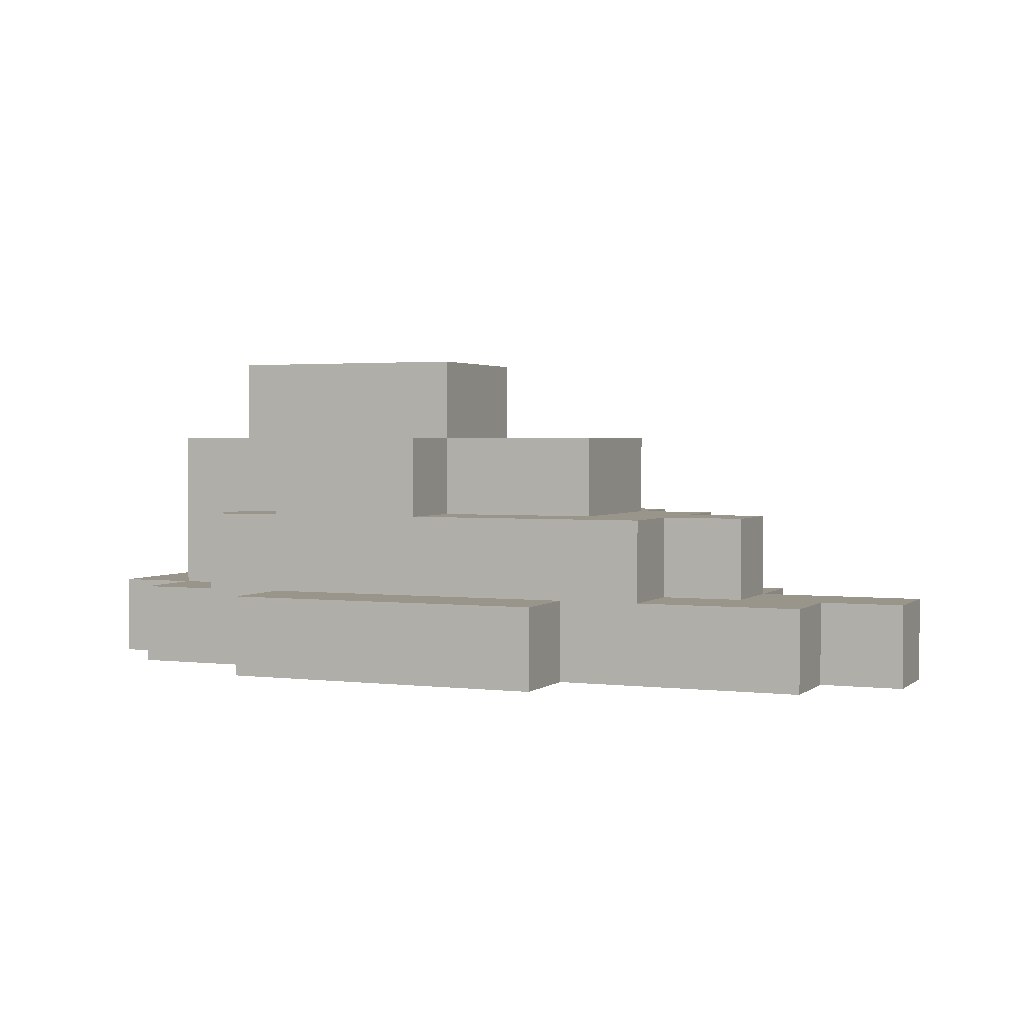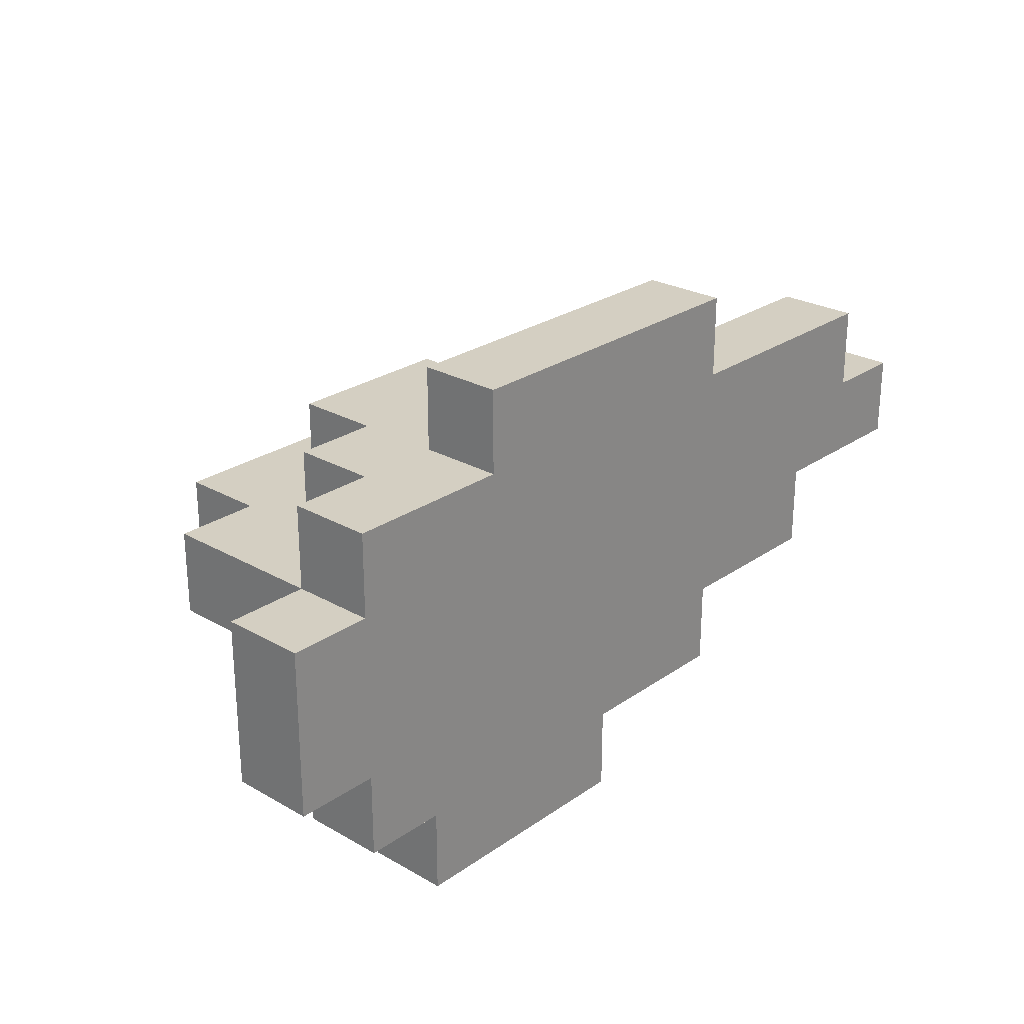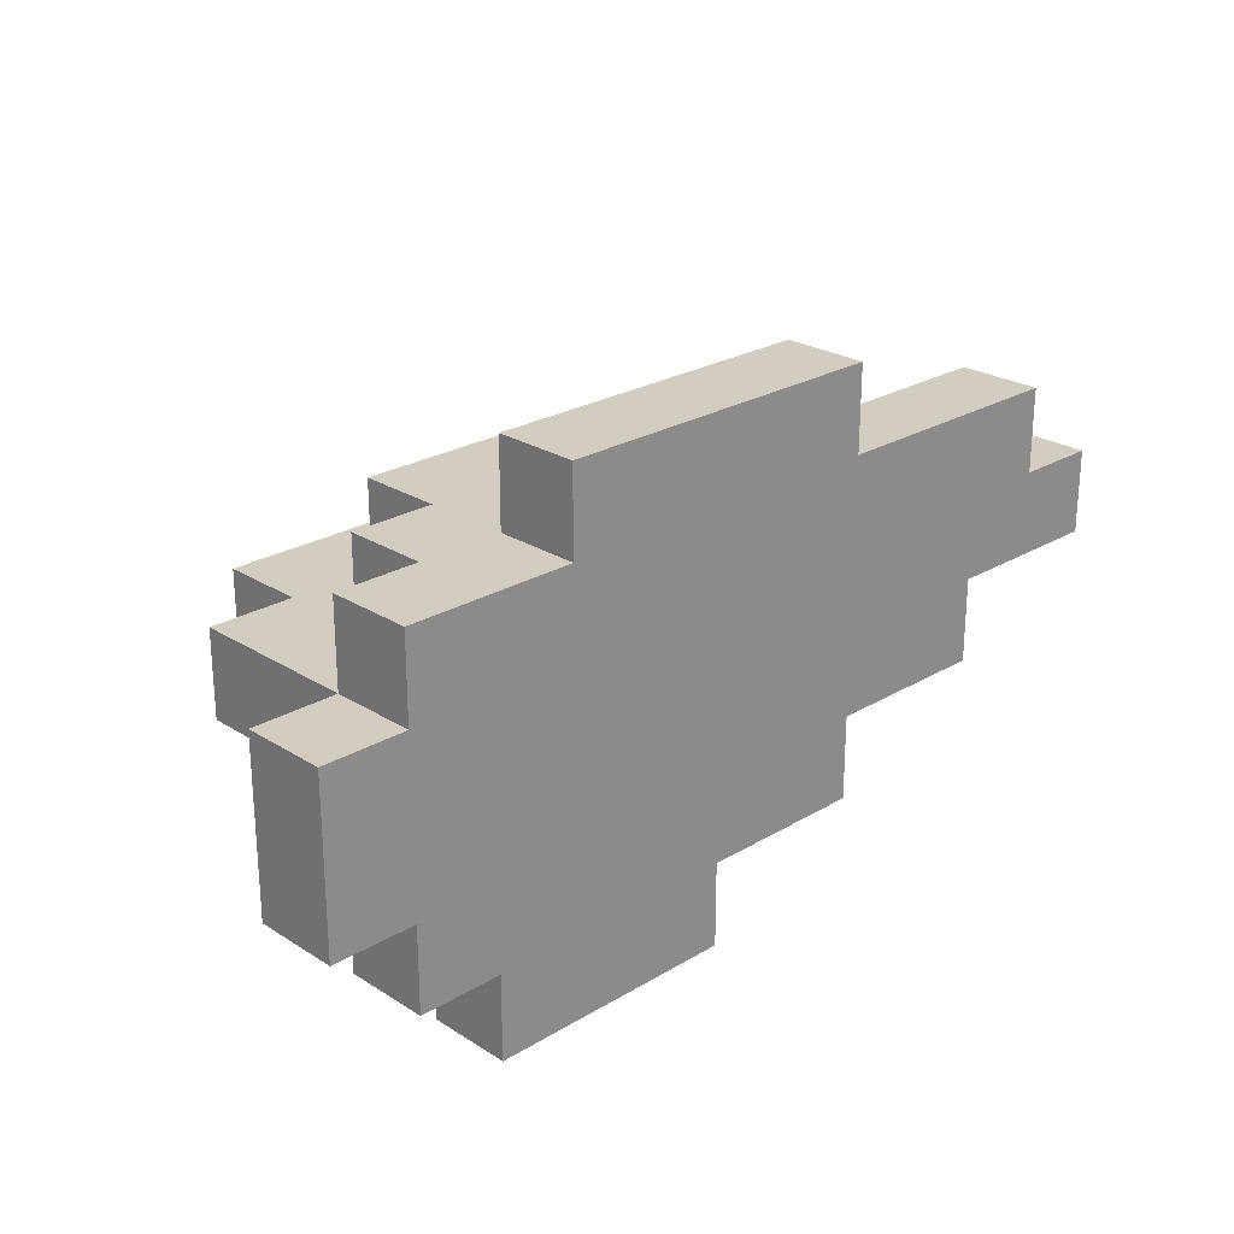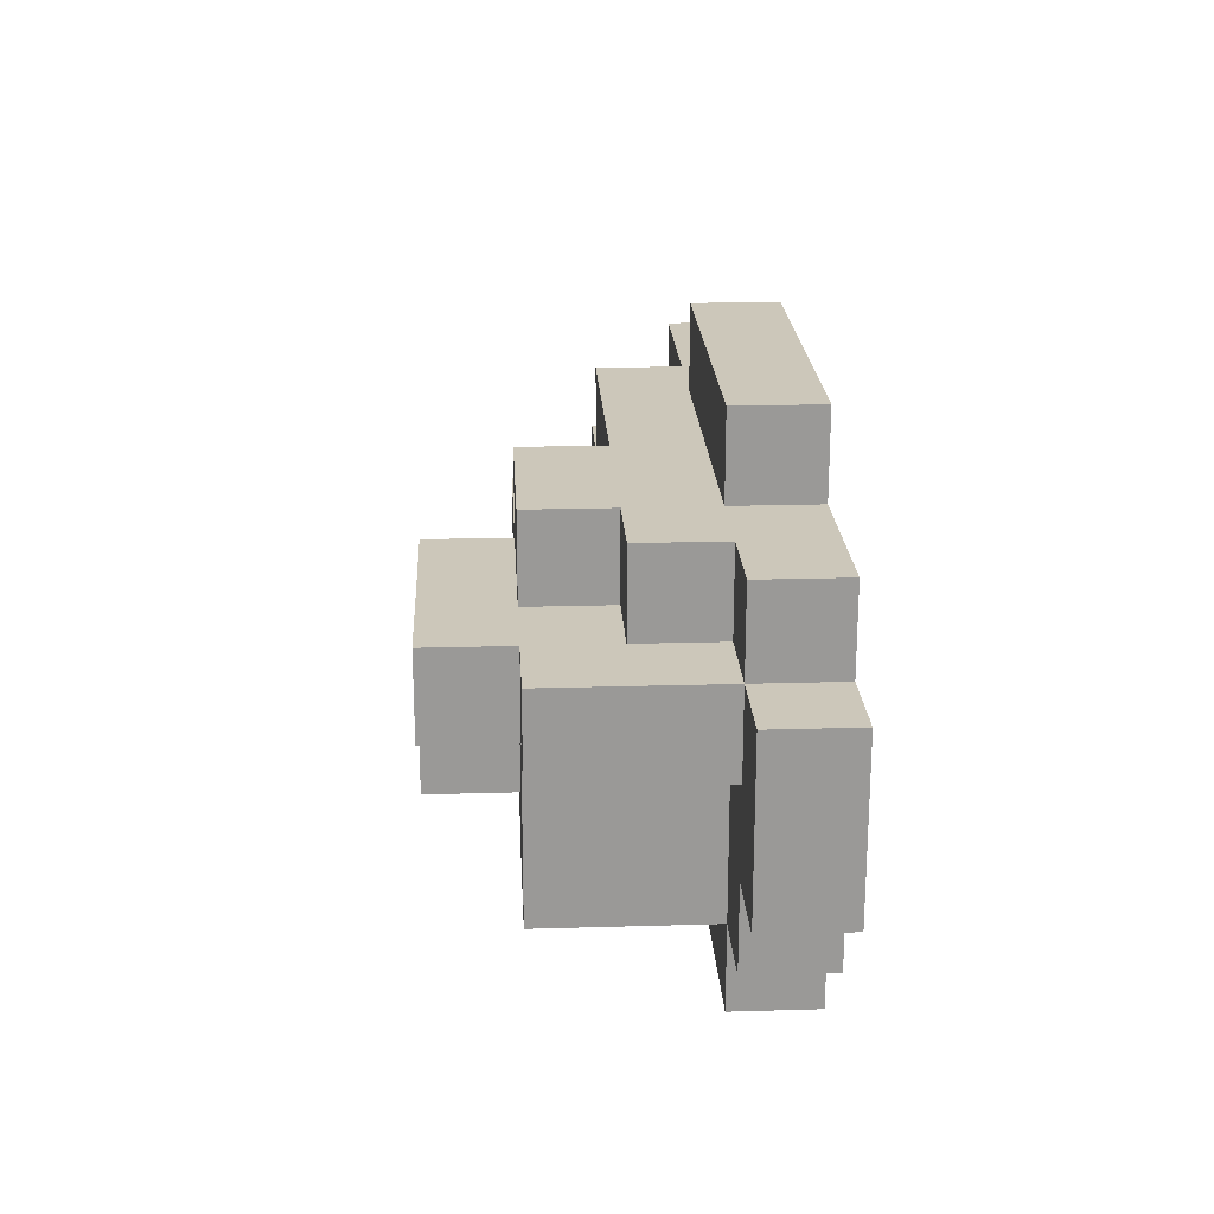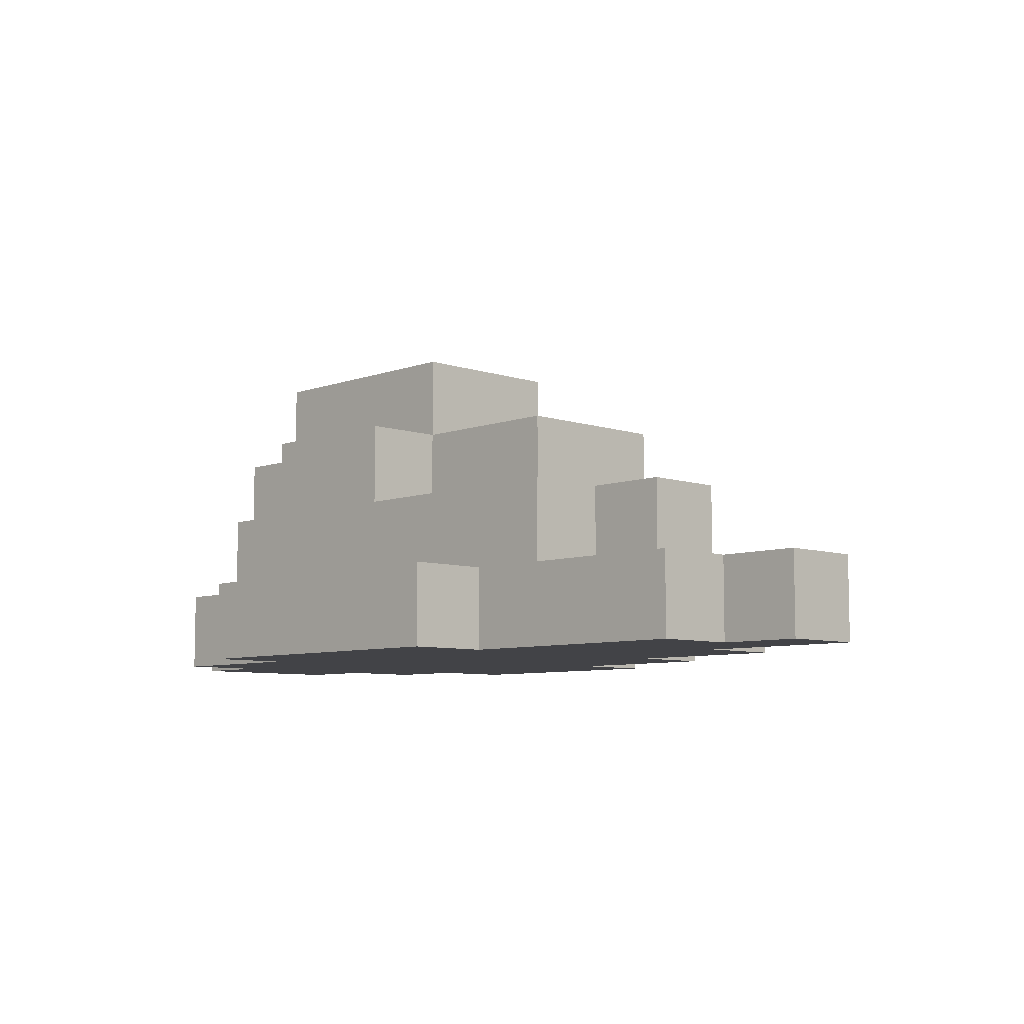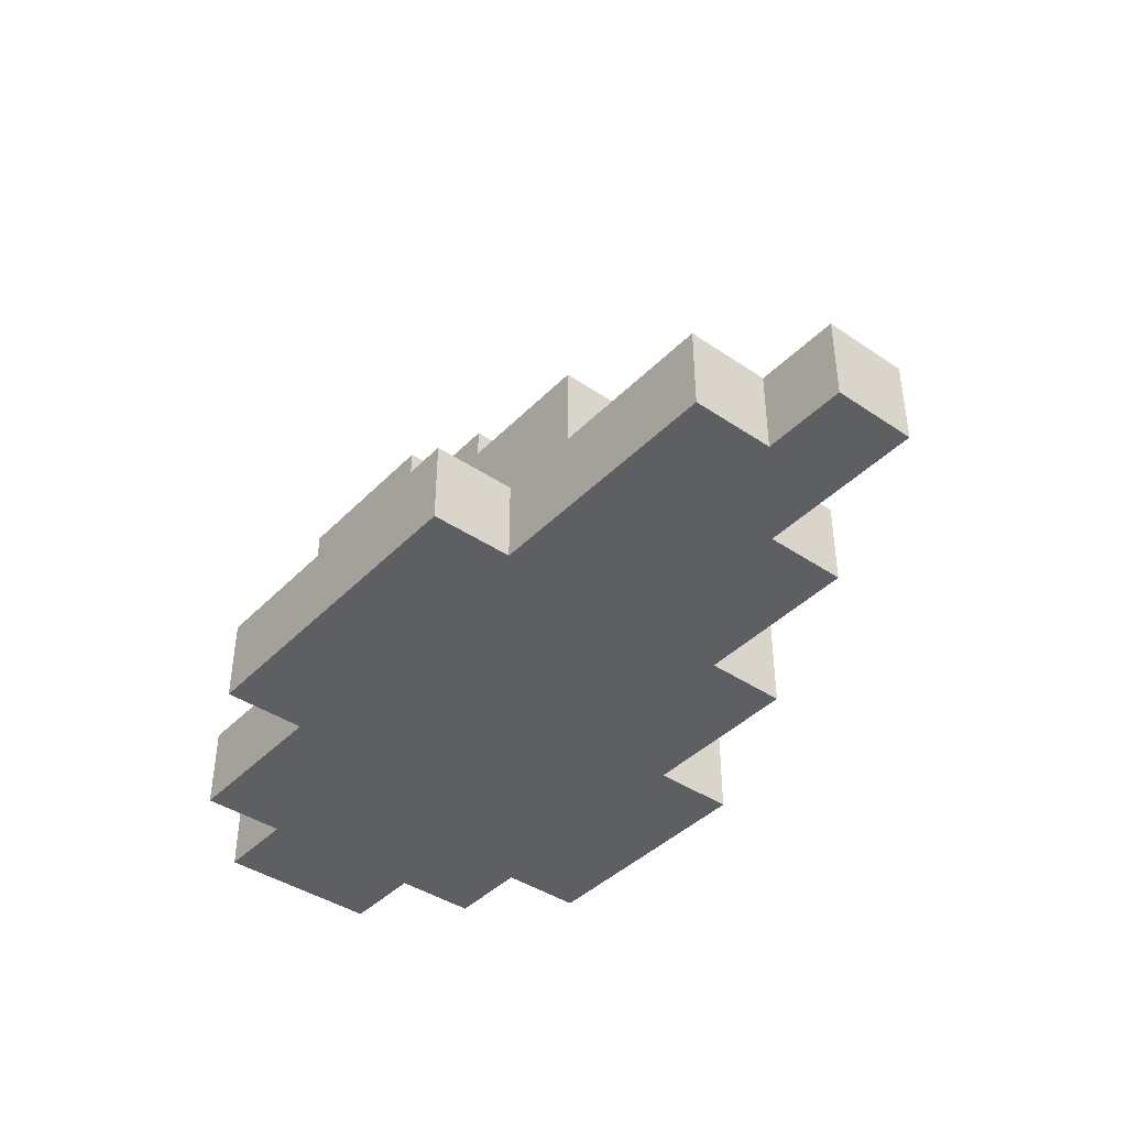
<metadata>
{"format":"obj","ext":"obj","renderer":"f3d","projection":"perspective","resolution":1024,"background":"white","views":[{"elev":2.1,"azim":23.2,"up":"+Y"},{"elev":25.7,"azim":-47.7,"up":"+Z"},{"elev":24.6,"azim":-44.2,"up":"+Z"},{"elev":21.4,"azim":-93.0,"up":"+Z"},{"elev":-7.4,"azim":46.0,"up":"+Y"},{"elev":-41.0,"azim":50.5,"up":"+Y"}]}
</metadata>
<code>
v 0 12 -16
v 0 12 -18
v 0 13 -16
v 0 13 -18
v 1 12 -15
v 1 12 -16
v 1 12 -18
v 1 12 -19
v 1 13 -15
v 1 13 -16
v 1 13 -17
v 1 13 -18
v 1 13 -19
v 1 15 -16
v 1 15 -17
v 2 12 -19
v 2 12 -20
v 2 13 -15
v 2 13 -16
v 2 13 -17
v 2 13 -19
v 2 13 -20
v 2 14 -15
v 2 14 -16
v 2 15 -16
v 2 15 -17
v 2 15 -19
v 2 16 -16
v 2 16 -17
v 3 12 -14
v 3 12 -15
v 3 13 -14
v 3 13 -15
v 3 14 -15
v 3 14 -16
v 3 15 -15
v 3 15 -16
v 3 15 -17
v 3 15 -18
v 3 16 -17
v 3 16 -18
v 4 14 -18
v 4 14 -19
v 4 15 -18
v 4 15 -19
v 5 12 -19
v 5 12 -20
v 5 13 -19
v 5 13 -20
v 5 14 -15
v 5 14 -16
v 5 15 -15
v 5 15 -16
v 5 15 -18
v 5 16 -16
v 5 16 -18
v 7 12 -14
v 7 12 -15
v 7 12 -18
v 7 12 -19
v 7 13 -14
v 7 13 -15
v 7 14 -16
v 7 14 -18
v 7 14 -19
v 7 15 -16
v 7 15 -18
v 8 13 -15
v 8 13 -16
v 8 13 -17
v 8 13 -18
v 8 14 -15
v 8 14 -16
v 8 14 -17
v 8 14 -18
v 9 12 -17
v 9 12 -18
v 9 13 -16
v 9 13 -17
v 9 13 -18
v 9 14 -16
v 9 14 -17
v 10 12 -15
v 10 12 -16
v 10 13 -15
v 10 13 -16
v 11 12 -16
v 11 12 -17
v 11 13 -16
v 11 13 -17
v 3 12 -14
v 3 13 -14
v 7 12 -14
v 7 13 -14
v 1 12 -15
v 1 13 -15
v 2 13 -15
v 2 14 -15
v 3 12 -15
v 3 13 -15
v 3 14 -15
v 3 15 -15
v 5 14 -15
v 5 15 -15
v 7 12 -15
v 7 13 -15
v 8 13 -15
v 8 14 -15
v 10 12 -15
v 10 13 -15
v 0 12 -16
v 0 13 -16
v 1 12 -16
v 1 13 -16
v 1 15 -16
v 2 13 -16
v 2 14 -16
v 2 15 -16
v 2 16 -16
v 3 14 -16
v 3 15 -16
v 5 14 -16
v 5 15 -16
v 5 16 -16
v 7 14 -16
v 7 15 -16
v 8 13 -16
v 8 14 -16
v 9 13 -16
v 9 14 -16
v 10 12 -16
v 10 13 -16
v 11 12 -16
v 11 13 -16
v 1 13 -17
v 1 15 -17
v 2 13 -17
v 2 15 -17
v 2 16 -17
v 3 15 -17
v 3 16 -17
v 8 13 -17
v 8 14 -17
v 9 12 -17
v 9 13 -17
v 9 14 -17
v 11 12 -17
v 11 13 -17
v 0 12 -18
v 0 13 -18
v 1 12 -18
v 1 13 -18
v 3 15 -18
v 3 16 -18
v 4 14 -18
v 4 15 -18
v 5 15 -18
v 5 16 -18
v 7 12 -18
v 7 14 -18
v 7 15 -18
v 8 13 -18
v 8 14 -18
v 9 12 -18
v 9 13 -18
v 1 12 -19
v 1 13 -19
v 2 12 -19
v 2 13 -19
v 2 15 -19
v 4 14 -19
v 4 15 -19
v 5 12 -19
v 5 13 -19
v 7 12 -19
v 7 14 -19
v 2 12 -20
v 2 13 -20
v 5 12 -20
v 5 13 -20
v 3 12 -14
v 7 12 -14
v 1 12 -15
v 3 12 -15
v 7 12 -15
v 10 12 -15
v 0 12 -16
v 1 12 -16
v 10 12 -16
v 11 12 -16
v 9 12 -17
v 11 12 -17
v 0 12 -18
v 1 12 -18
v 7 12 -18
v 9 12 -18
v 1 12 -19
v 2 12 -19
v 5 12 -19
v 7 12 -19
v 2 12 -20
v 5 12 -20
v 3 13 -14
v 7 13 -14
v 1 13 -15
v 2 13 -15
v 3 13 -15
v 7 13 -15
v 8 13 -15
v 10 13 -15
v 0 13 -16
v 1 13 -16
v 2 13 -16
v 8 13 -16
v 9 13 -16
v 10 13 -16
v 11 13 -16
v 1 13 -17
v 2 13 -17
v 8 13 -17
v 9 13 -17
v 11 13 -17
v 0 13 -18
v 1 13 -18
v 8 13 -18
v 9 13 -18
v 1 13 -19
v 2 13 -19
v 5 13 -19
v 2 13 -20
v 5 13 -20
v 2 14 -15
v 3 14 -15
v 5 14 -15
v 8 14 -15
v 2 14 -16
v 3 14 -16
v 5 14 -16
v 7 14 -16
v 8 14 -16
v 9 14 -16
v 8 14 -17
v 9 14 -17
v 4 14 -18
v 7 14 -18
v 8 14 -18
v 4 14 -19
v 7 14 -19
v 3 15 -15
v 5 15 -15
v 1 15 -16
v 2 15 -16
v 3 15 -16
v 5 15 -16
v 7 15 -16
v 1 15 -17
v 2 15 -17
v 3 15 -17
v 3 15 -18
v 4 15 -18
v 5 15 -18
v 7 15 -18
v 2 15 -19
v 4 15 -19
v 2 16 -16
v 5 16 -16
v 2 16 -17
v 3 16 -17
v 3 16 -18
v 5 16 -18
f 3 2 1
f 4 2 3
f 9 6 5
f 10 6 9
f 12 8 7
f 13 8 12
f 14 11 10
f 15 11 14
f 21 17 16
f 22 17 21
f 23 19 18
f 24 19 23
f 26 21 20
f 27 21 26
f 28 26 25
f 29 26 28
f 32 31 30
f 33 31 32
f 36 35 34
f 37 35 36
f 40 39 38
f 41 39 40
f 42 43 44
f 44 43 45
f 46 47 48
f 48 47 49
f 50 51 52
f 52 51 53
f 53 54 55
f 55 54 56
f 57 58 61
f 61 58 62
f 59 60 64
f 64 60 65
f 63 64 66
f 66 64 67
f 68 69 72
f 72 69 73
f 70 71 74
f 74 71 75
f 76 77 79
f 79 77 80
f 78 79 81
f 81 79 82
f 83 84 85
f 85 84 86
f 87 88 89
f 89 88 90
f 93 92 91
f 94 92 93
f 97 96 95
f 99 97 95
f 99 98 97
f 100 98 99
f 101 98 100
f 103 102 101
f 103 101 100
f 104 102 103
f 106 103 100
f 107 103 106
f 107 106 105
f 108 103 107
f 109 107 105
f 110 107 109
f 113 112 111
f 114 112 113
f 116 115 114
f 117 115 116
f 118 115 117
f 120 119 118
f 120 118 117
f 121 119 120
f 123 119 121
f 124 119 123
f 125 123 122
f 126 123 125
f 129 128 127
f 130 128 129
f 133 132 131
f 134 132 133
f 135 136 137
f 137 136 138
f 138 139 140
f 140 139 141
f 142 143 145
f 145 143 146
f 144 145 147
f 147 145 148
f 149 150 151
f 151 150 152
f 153 154 156
f 156 154 157
f 155 156 157
f 157 154 158
f 155 157 160
f 160 157 161
f 159 160 162
f 162 160 163
f 159 162 164
f 164 162 165
f 166 167 168
f 168 167 169
f 169 170 171
f 171 170 172
f 169 171 174
f 173 174 175
f 174 171 176
f 175 174 176
f 177 178 179
f 179 178 180
f 184 182 181
f 185 182 184
f 188 184 183
f 188 186 185
f 188 185 184
f 189 186 188
f 191 188 187
f 191 190 189
f 191 189 188
f 192 190 191
f 193 191 187
f 194 191 193
f 195 191 194
f 196 191 195
f 197 195 194
f 198 195 197
f 199 195 198
f 200 195 199
f 201 199 198
f 202 199 201
f 203 204 207
f 207 204 208
f 205 206 212
f 212 206 213
f 209 210 214
f 214 210 215
f 215 210 216
f 211 212 218
f 216 217 221
f 215 216 221
f 221 217 222
f 218 219 223
f 211 218 223
f 223 219 224
f 220 221 225
f 225 221 226
f 224 219 227
f 227 219 228
f 228 229 230
f 230 229 231
f 232 233 236
f 236 233 237
f 234 235 238
f 238 235 239
f 239 235 240
f 240 241 242
f 239 240 242
f 242 241 243
f 239 242 245
f 245 242 246
f 244 245 247
f 247 245 248
f 249 250 253
f 253 250 254
f 251 252 256
f 256 252 257
f 257 258 259
f 254 255 261
f 261 255 262
f 259 260 263
f 257 259 263
f 263 260 264
f 265 266 267
f 267 266 268
f 268 266 269
f 269 266 270

</code>
